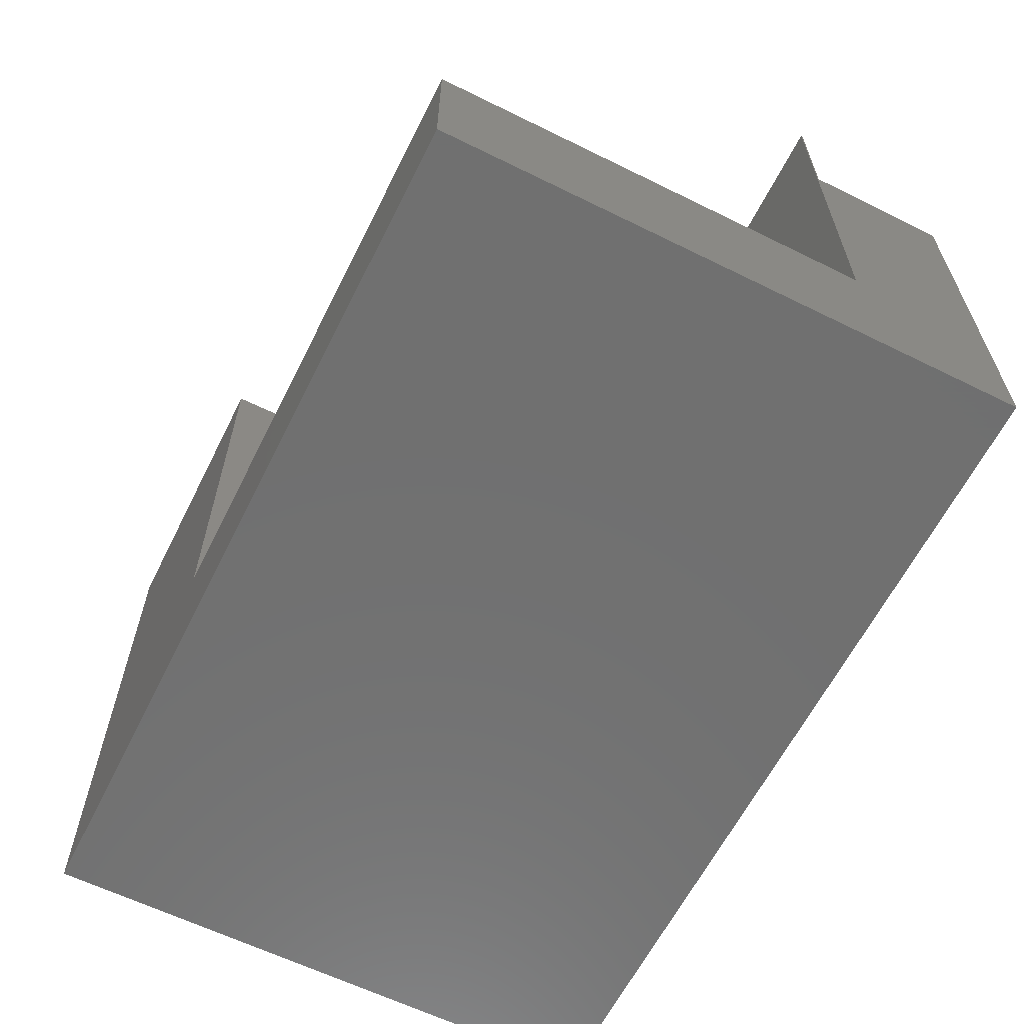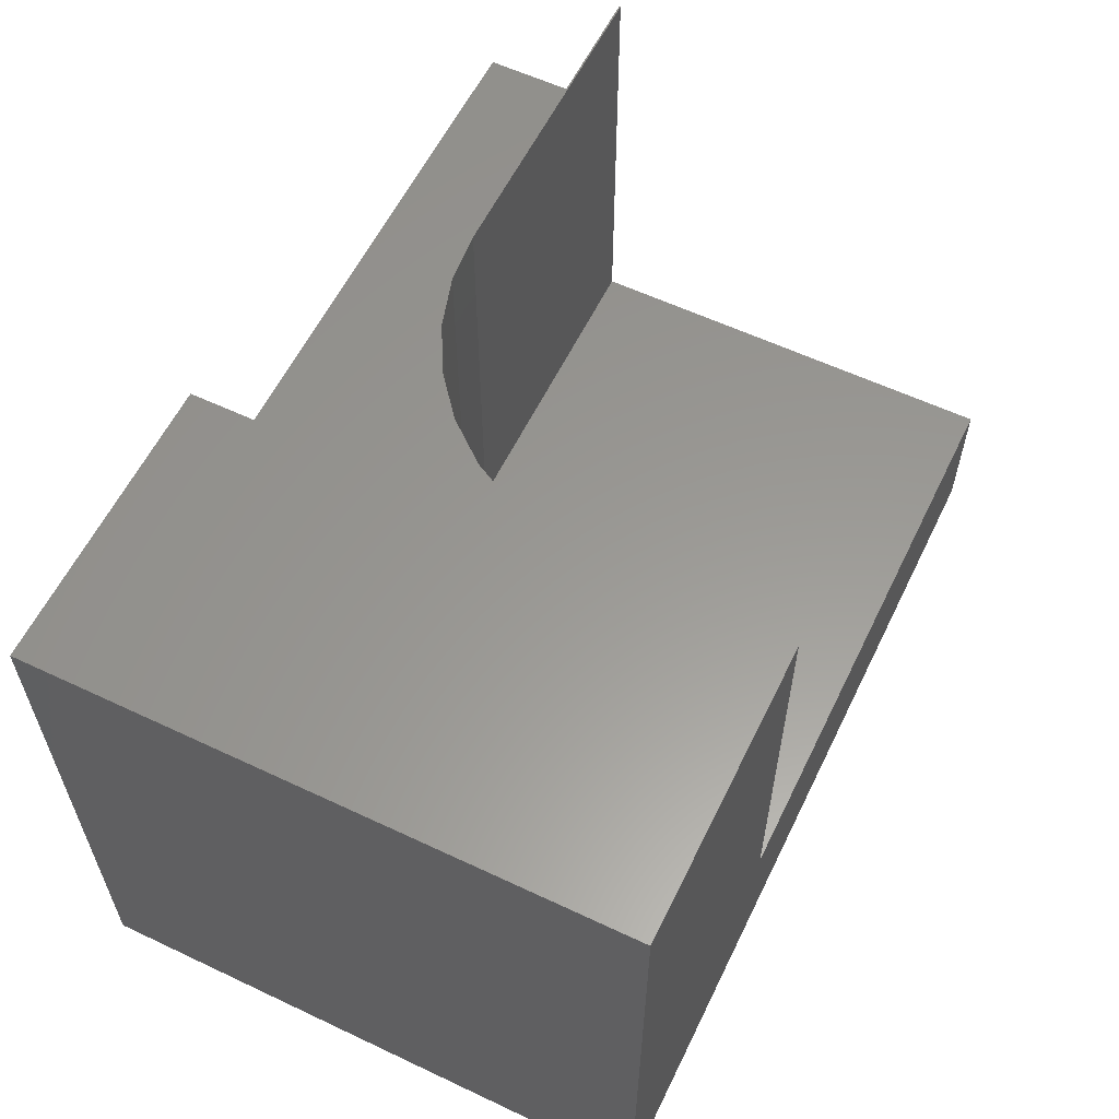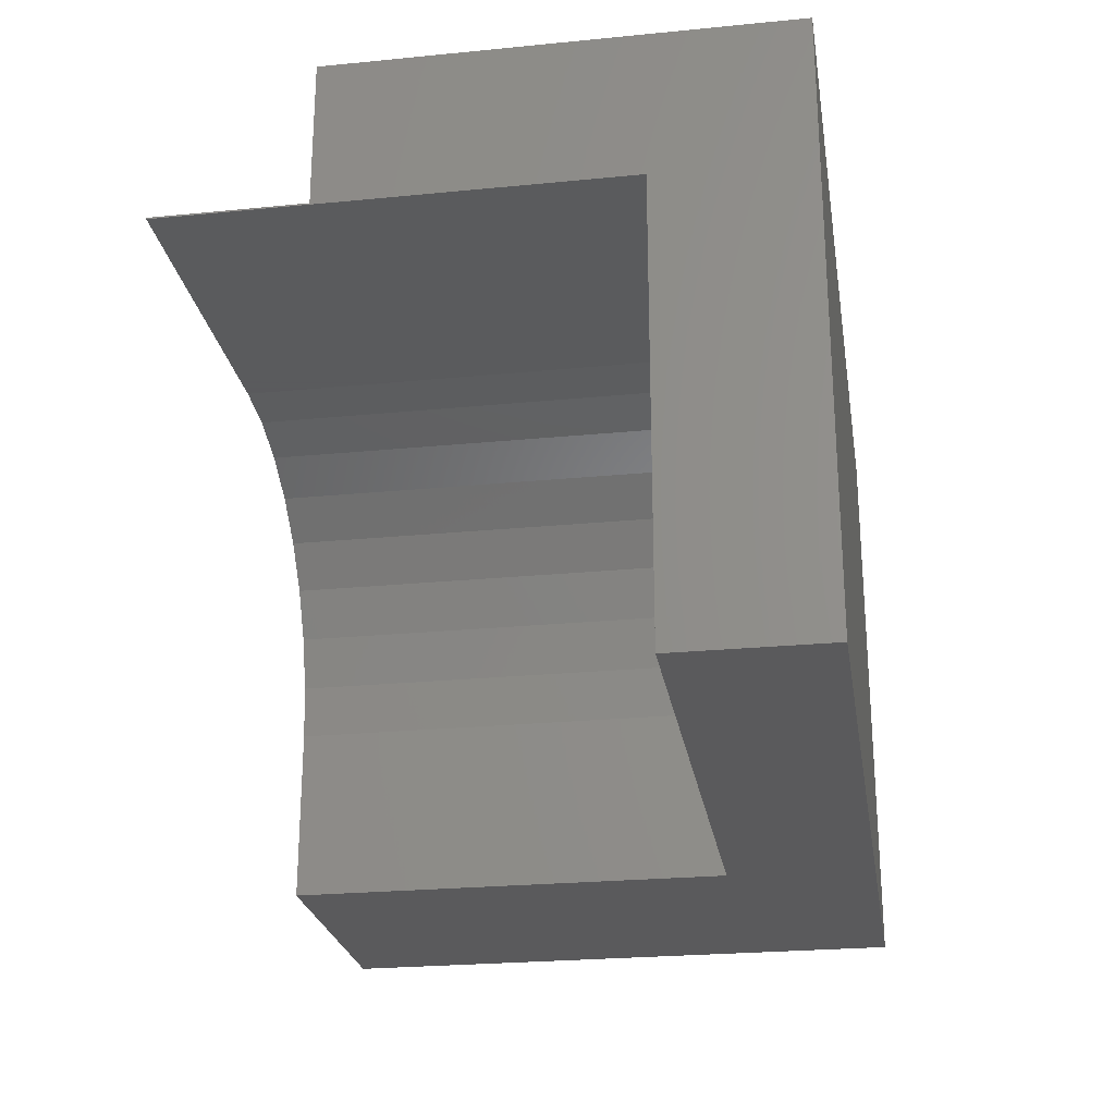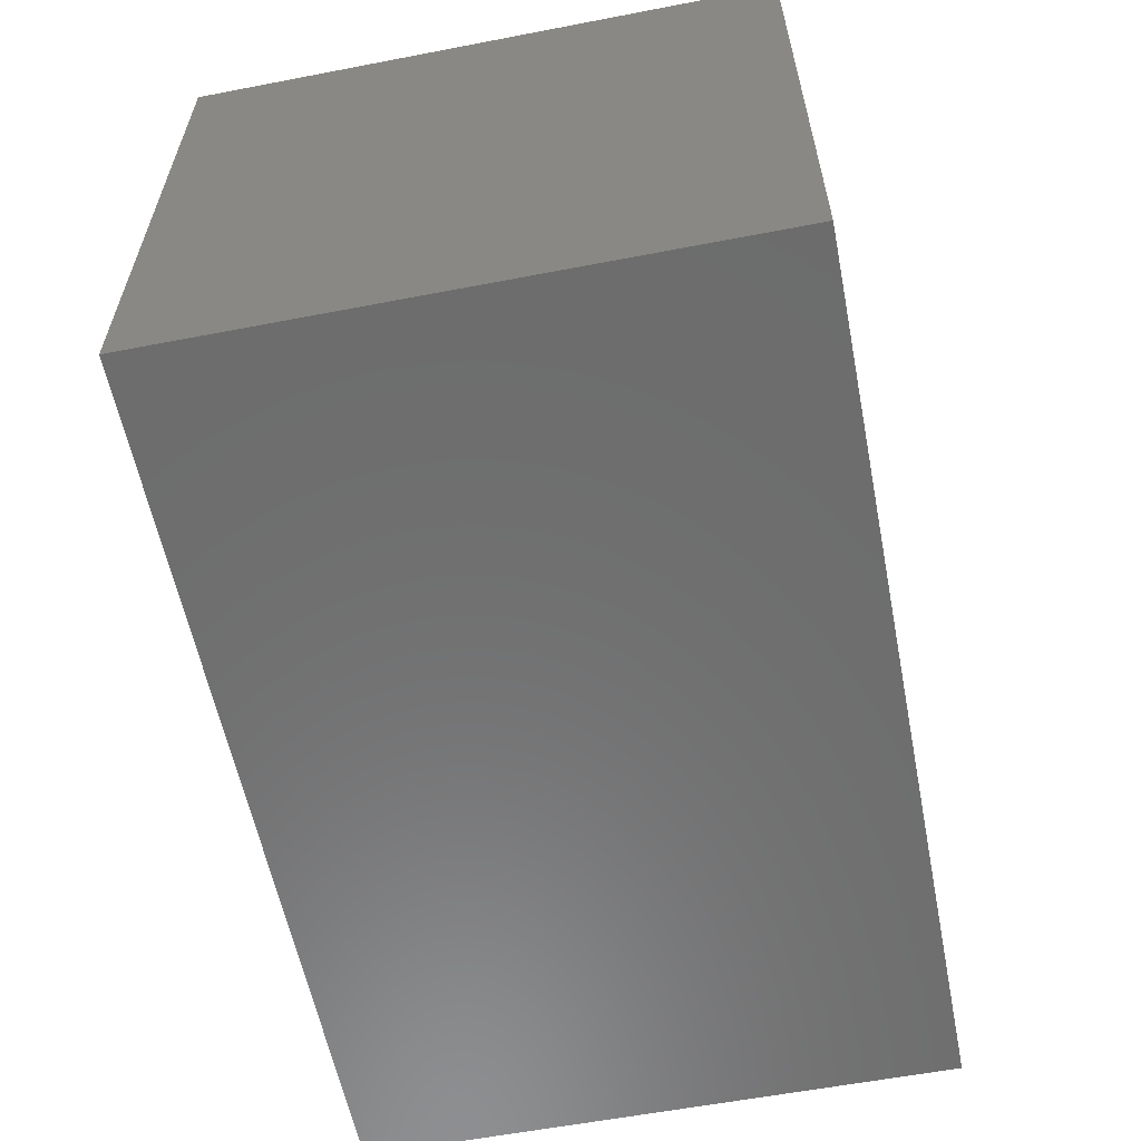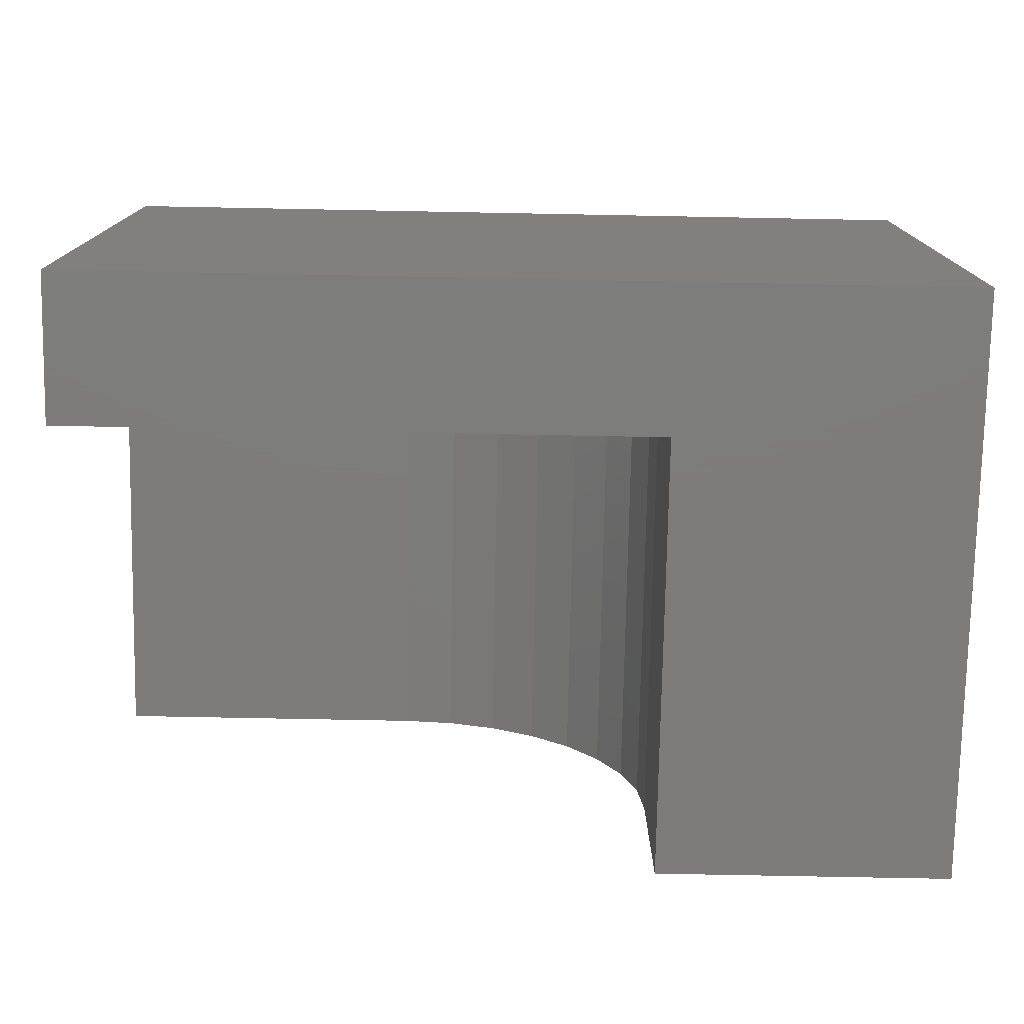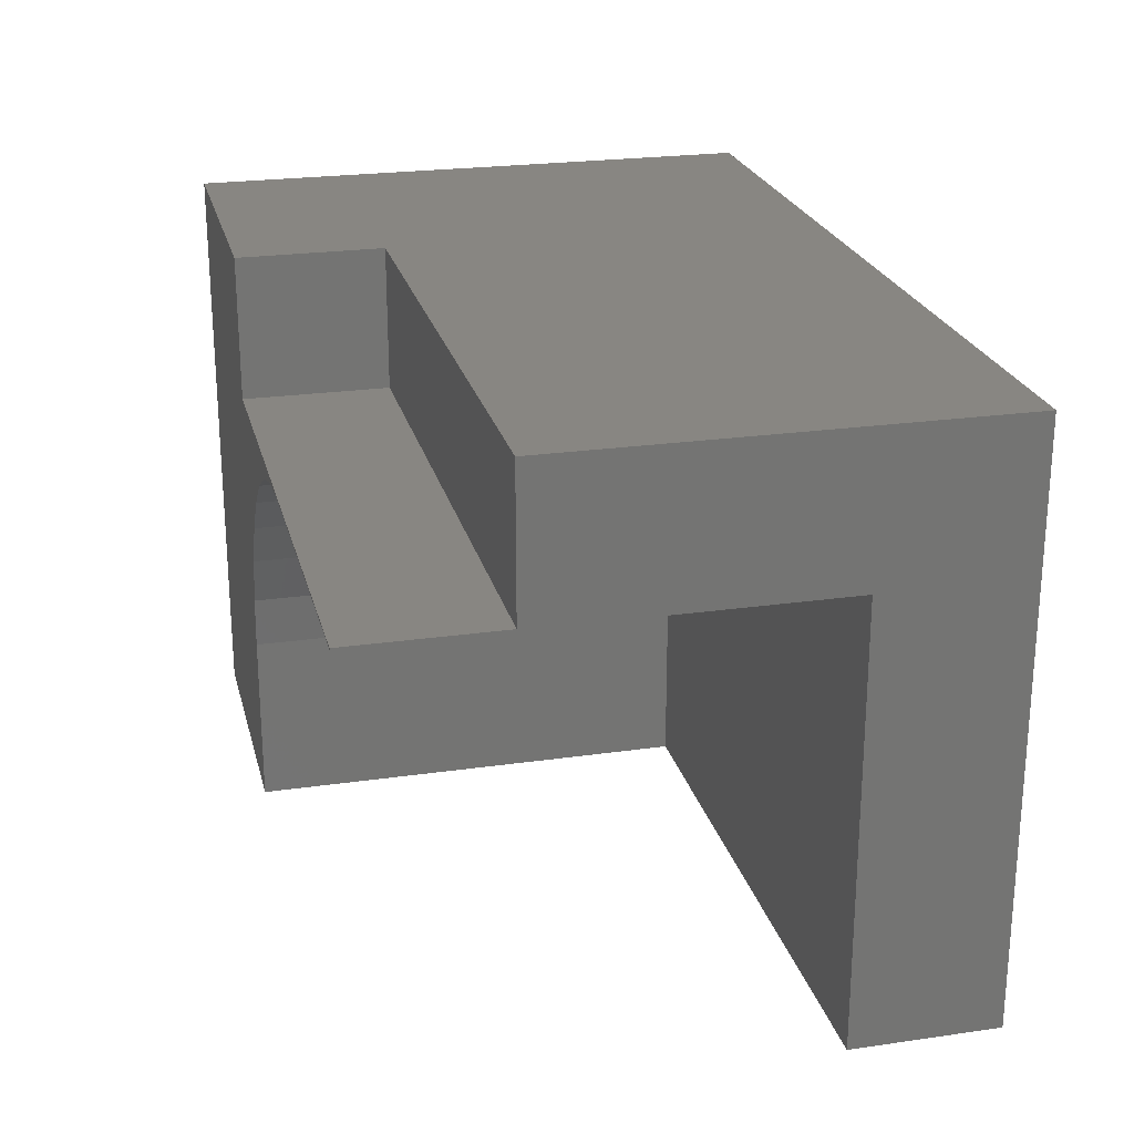
<metadata>
{"format":"stl","ext":"stl","renderer":"f3d","projection":"perspective","resolution":1024,"background":"white","views":[{"elev":-62.1,"azim":63.4,"up":"+Z"},{"elev":59.1,"azim":-64.1,"up":"+Z"},{"elev":-24.7,"azim":99.1,"up":"+Y"},{"elev":-59.0,"azim":-78.8,"up":"+Z"},{"elev":-76.2,"azim":178.9,"up":"+Y"},{"elev":23.5,"azim":76.4,"up":"+Y"}]}
</metadata>
<code>
# stl→obj: 36 verts, 68 faces
v 0.25 0.4974 -0.125
v 0.25 0.4974 0
v 0.25 0.375 -0.125
v 0.25 0.375 0
v 0.75 0.375 -0.125
v 0.75 0.4974 -0.125
v 0.75 0.375 0
v 0.75 0.3737 0
v 0.75 0.3737 -0.375
v 0.75 0 -0.375
v 0.75 0 -0.5
v 0.75 0.4974 -0.5
v 0 0.4974 -0.5
v 0 0.4974 0
v 0.2544 0.1913 0
v 0.2672 0.2338 0
v 0.2882 0.273 0
v 0.3164 0.3073 0
v 0.3507 0.3355 0
v 0.3899 0.3564 0
v 0.4324 0.3693 0
v 0.4766 0.3737 0
v 0 0 0
v 0.25 0 0
v 0.25 0.1471 0
v 0.4766 0.3737 -0.375
v 0.4324 0.3693 -0.375
v 0.3899 0.3564 -0.375
v 0.3507 0.3355 -0.375
v 0.3164 0.3073 -0.375
v 0.2882 0.273 -0.375
v 0.2672 0.2338 -0.375
v 0.2544 0.1913 -0.375
v 0.25 0.1471 -0.375
v 0.25 0 -0.375
v 0 0 -0.5
f 1 2 3
f 3 2 4
f 3 5 1
f 1 5 6
f 7 8 5
f 9 10 11
f 9 11 12
f 9 12 6
f 9 6 5
f 9 5 8
f 12 13 6
f 6 13 1
f 13 14 1
f 1 14 2
f 4 15 16
f 4 16 17
f 4 17 18
f 4 18 19
f 4 19 20
f 4 20 21
f 22 8 7
f 22 7 4
f 22 4 21
f 14 23 24
f 14 24 25
f 14 25 15
f 14 15 4
f 14 4 2
f 3 4 5
f 5 4 7
f 9 26 27
f 9 27 28
f 9 28 29
f 9 29 30
f 9 30 31
f 9 31 32
f 9 32 33
f 9 33 34
f 9 34 35
f 9 35 10
f 25 24 34
f 34 24 35
f 9 8 26
f 26 8 22
f 18 29 19
f 19 29 28
f 19 28 20
f 20 28 27
f 20 27 21
f 21 27 26
f 21 26 22
f 29 18 30
f 30 18 17
f 30 17 31
f 31 17 16
f 31 16 32
f 32 16 15
f 32 15 33
f 33 15 25
f 33 25 34
f 10 35 11
f 11 35 36
f 35 24 36
f 36 24 23
f 36 13 11
f 11 13 12
f 14 13 23
f 23 13 36

</code>
